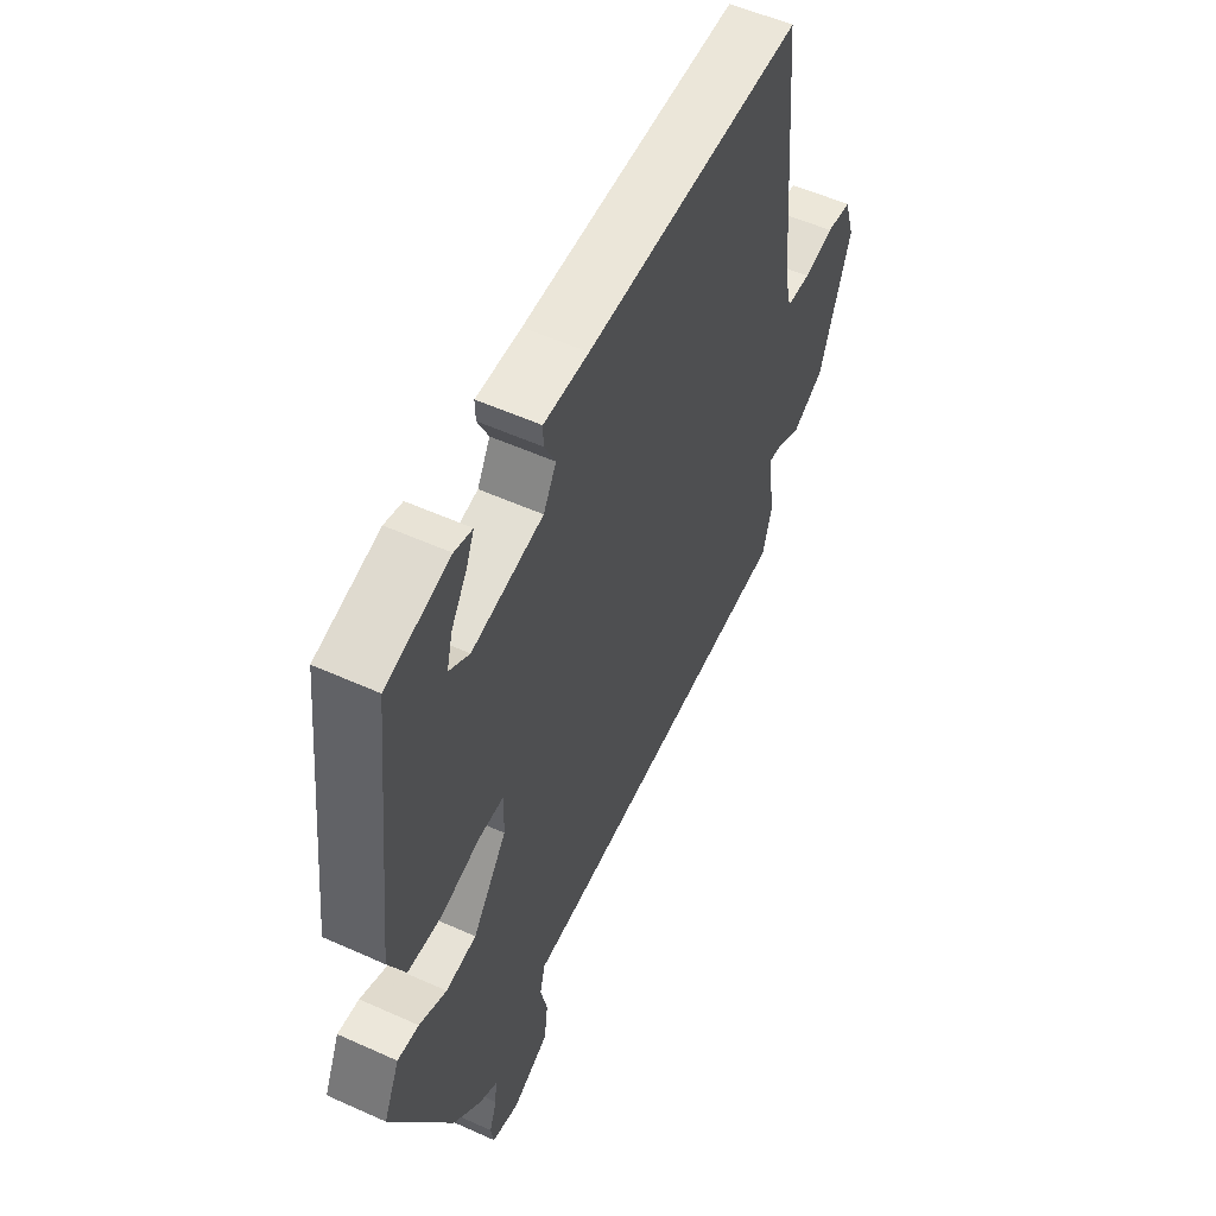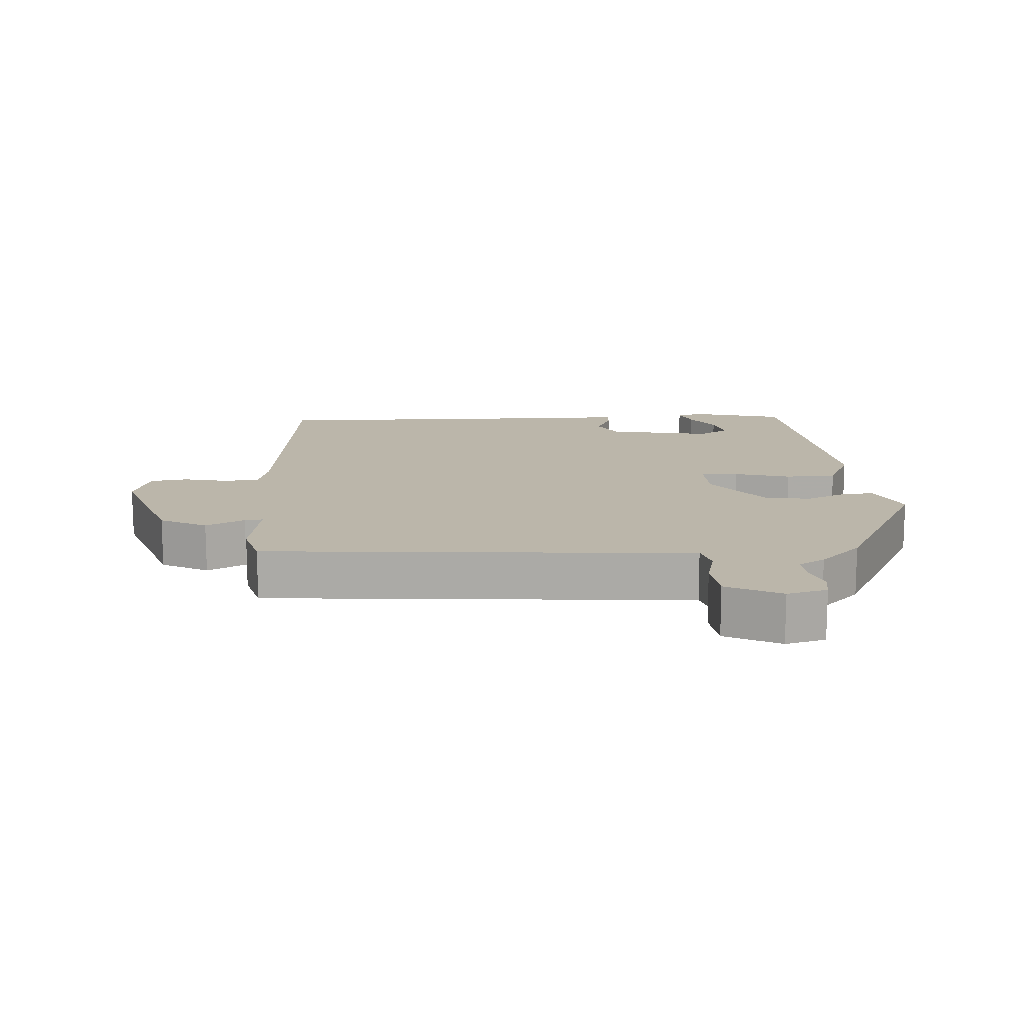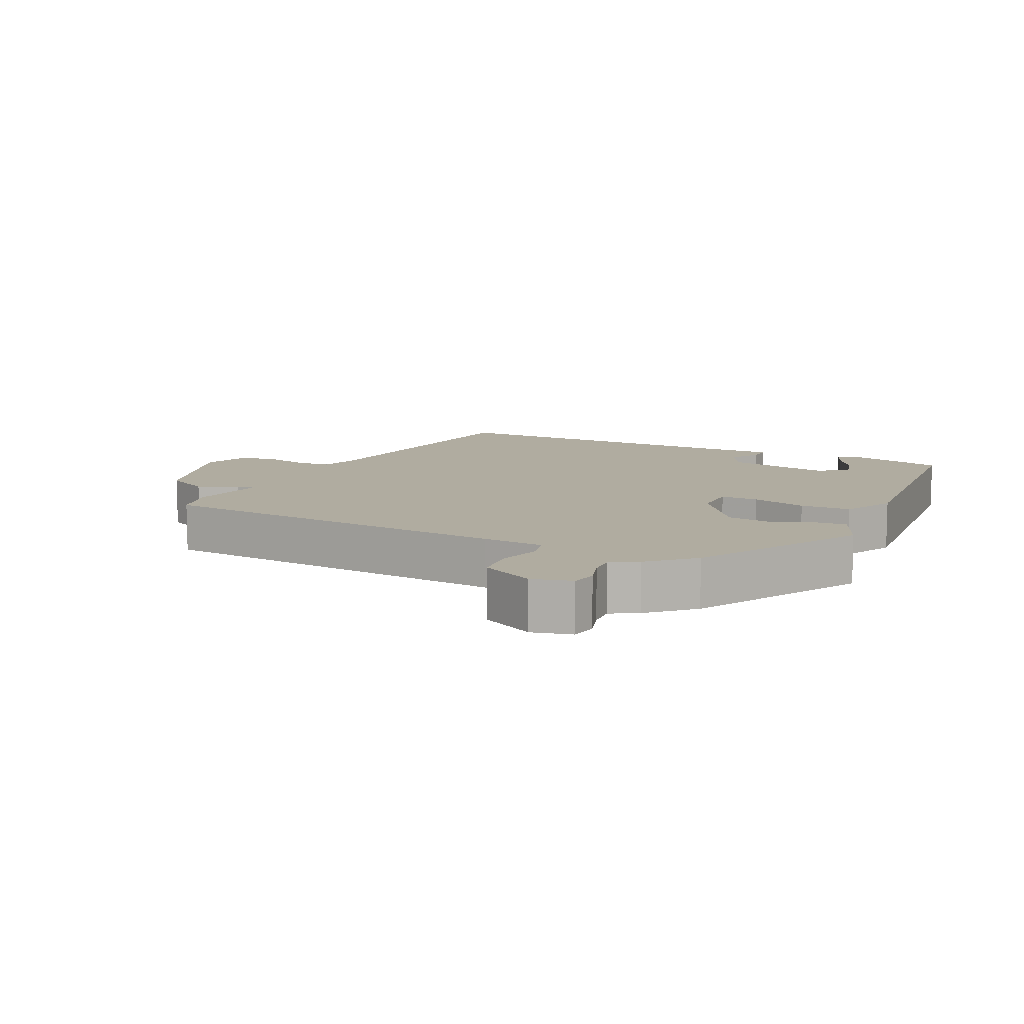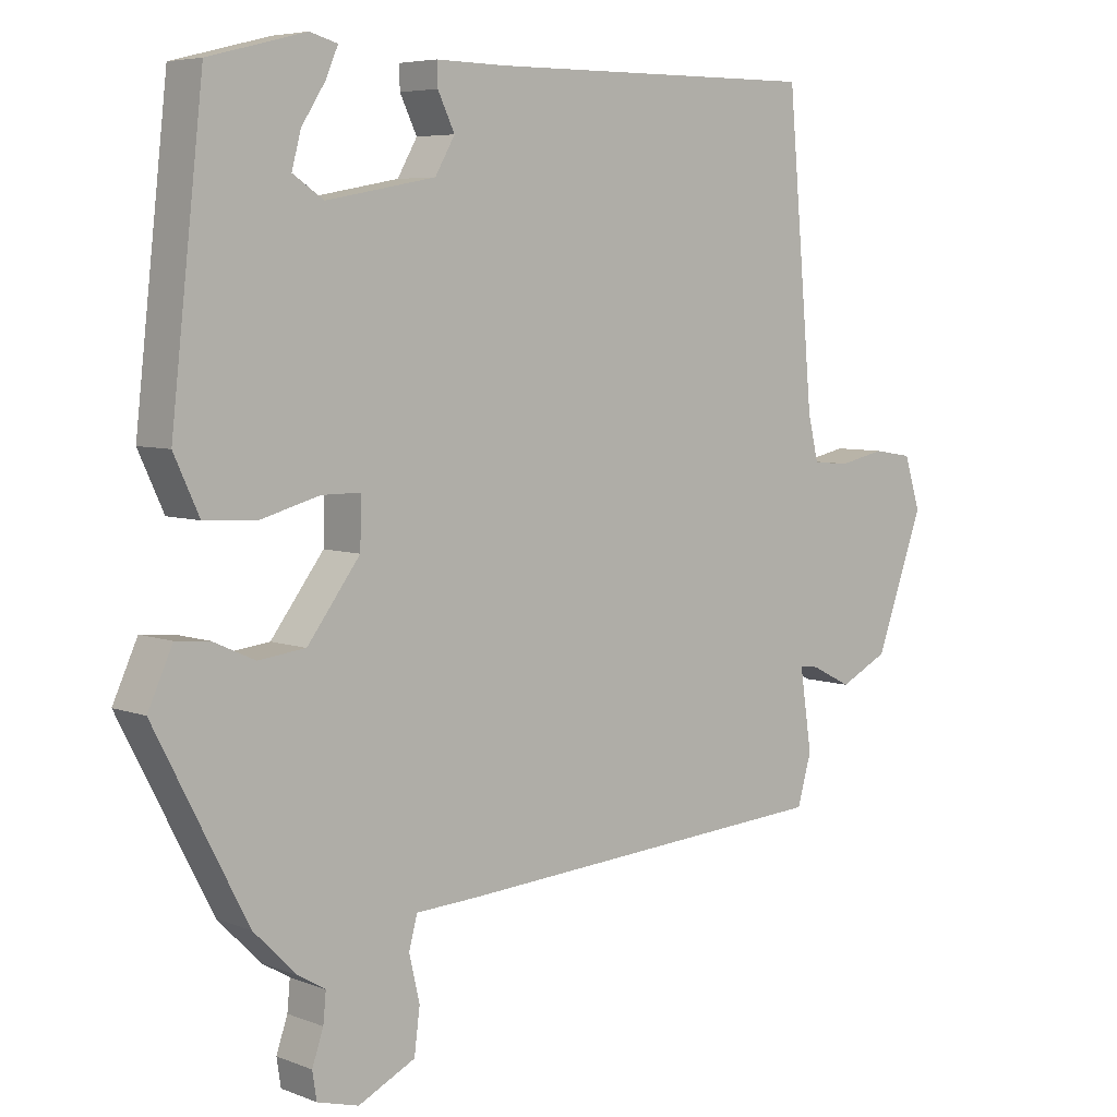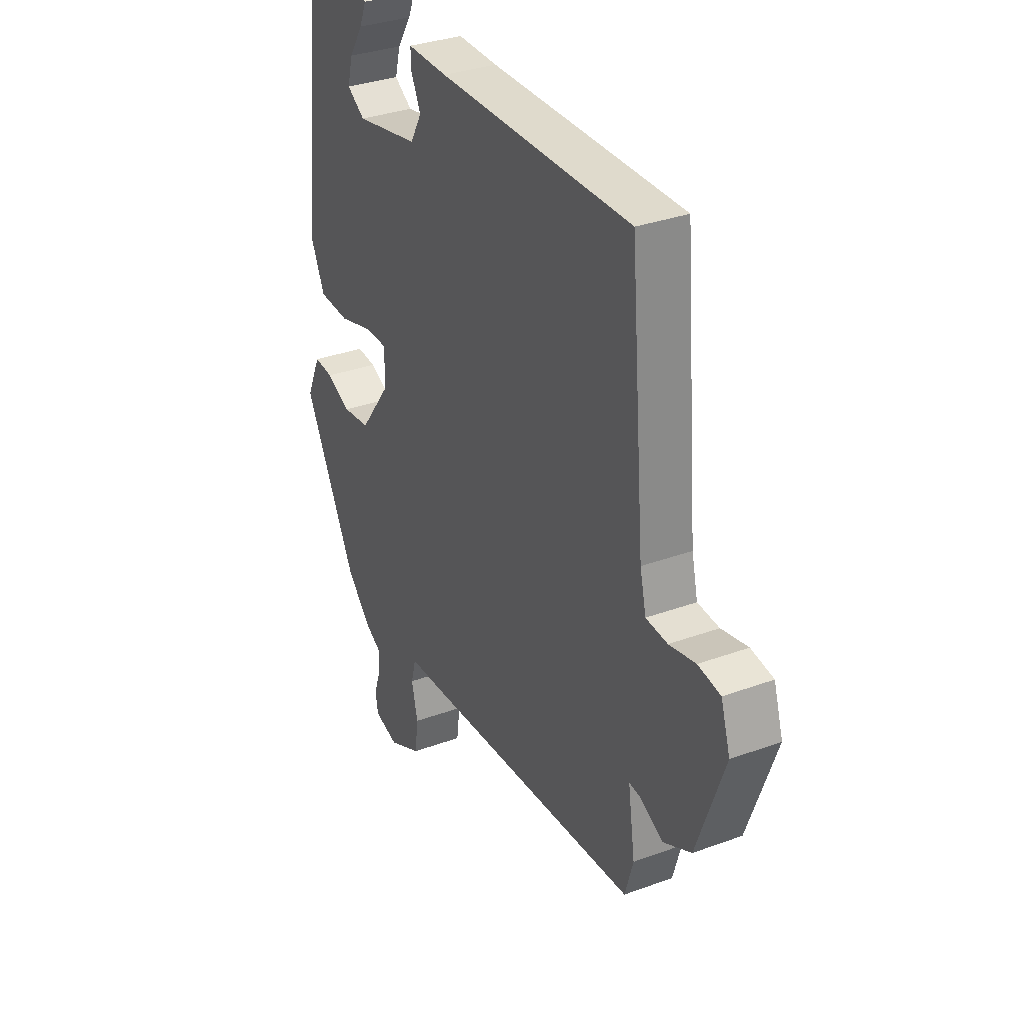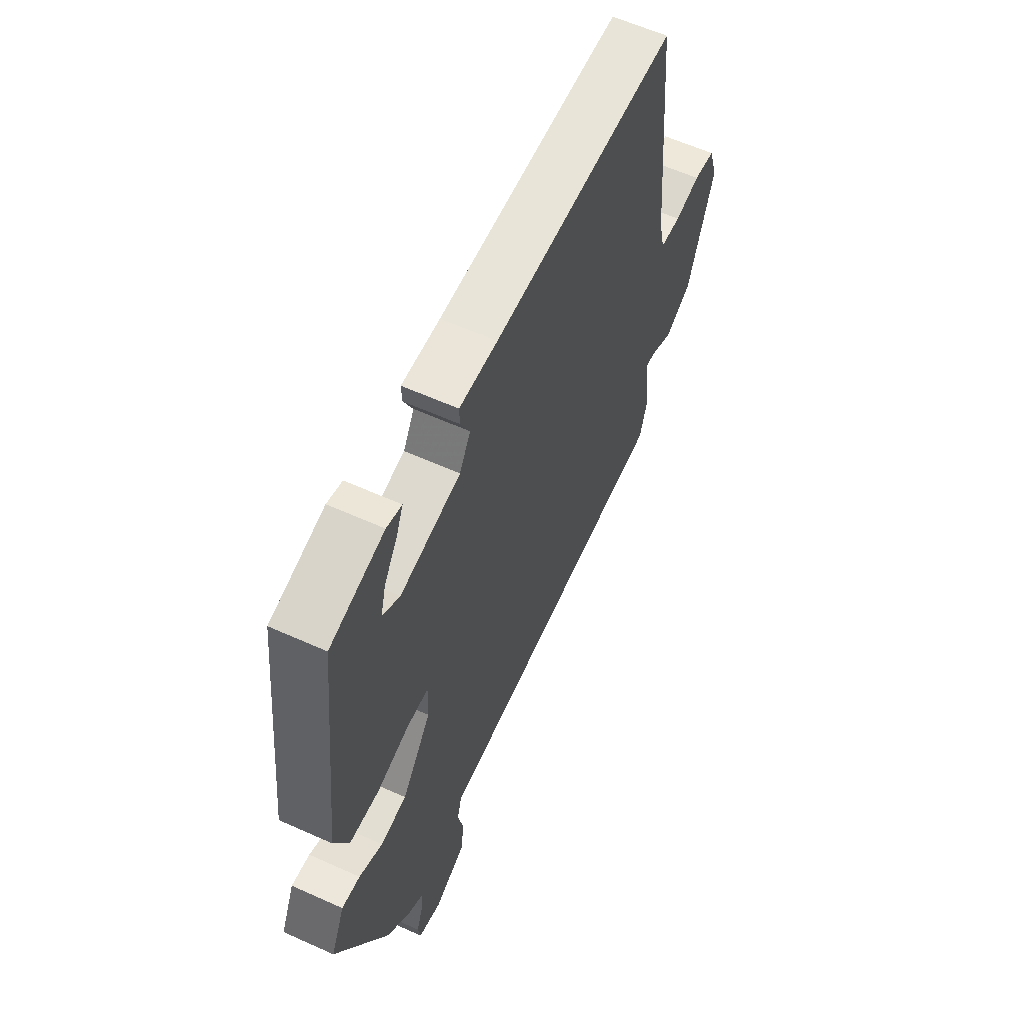
<metadata>
{"format":"obj","ext":"obj","renderer":"f3d","projection":"perspective","resolution":1024,"background":"white","views":[{"elev":54.9,"azim":-64.5,"up":"+Z"},{"elev":14.1,"azim":176.9,"up":"+Y"},{"elev":10.0,"azim":-152.9,"up":"+Y"},{"elev":5.9,"azim":-40.9,"up":"+Z"},{"elev":32.8,"azim":63.0,"up":"+Z"},{"elev":60.1,"azim":-65.2,"up":"+Z"}]}
</metadata>
<code>
v 0.471 0.07 0.509
v 0.508 0.07 0.088
v 0.523 0.07 0.024
v 0.576 0.07 0.02
v 0.641 0.07 0.034
v 0.696 0.07 0.025
v 0.719 0.07 -0.048
v 0.651 0.07 -0.238
v 0.582 0.07 -0.273
v 0.525 0.07 -0.244
v 0.498 0.07 -0.241
v 0.515 0.07 -0.356
v 0.495 0.07 -0.426
v -0.046 0.07 -0.464
v -0.137 0.07 -0.469
v -0.149 0.07 -0.514
v -0.134 0.07 -0.578
v -0.142 0.07 -0.641
v -0.223 0.07 -0.681
v -0.282 0.07 -0.665
v -0.288 0.07 -0.626
v -0.272 0.07 -0.579
v -0.268 0.07 -0.537
v -0.307 0.07 -0.514
v -0.368 0.07 -0.453
v -0.499 0.07 -0.2
v -0.464 0.07 -0.123
v -0.417 0.07 -0.127
v -0.357 0.07 -0.154
v -0.29 0.07 -0.146
v -0.215 0.07 -0.046
v -0.213 0.07 0.023
v -0.269 0.07 0.023
v -0.352 0.07 0
v -0.427 0.07 0.004
v -0.463 0.07 0.082
v -0.417 0.07 0.494
v -0.279 0.07 0.529
v -0.24 0.07 0.518
v -0.257 0.07 0.478
v -0.291 0.07 0.425
v -0.304 0.07 0.376
v -0.26 0.07 0.347
v -0.105 0.07 0.376
v -0.077 0.07 0.425
v -0.101 0.07 0.475
v -0.102 0.07 0.508
v -0.004 0.07 0.506
v 0.471 0 0.509
v 0.508 0 0.088
v 0.523 0 0.024
v 0.576 0 0.02
v 0.641 0 0.034
v 0.696 0 0.025
v 0.719 0 -0.048
v 0.651 0 -0.238
v 0.582 0 -0.273
v 0.525 0 -0.244
v 0.498 0 -0.241
v 0.515 0 -0.356
v 0.495 0 -0.426
v -0.046 0 -0.464
v -0.137 0 -0.469
v -0.149 0 -0.514
v -0.134 0 -0.578
v -0.142 0 -0.641
v -0.223 0 -0.681
v -0.282 0 -0.665
v -0.288 0 -0.626
v -0.272 0 -0.579
v -0.268 0 -0.537
v -0.307 0 -0.514
v -0.368 0 -0.453
v -0.499 0 -0.2
v -0.464 0 -0.123
v -0.417 0 -0.127
v -0.357 0 -0.154
v -0.29 0 -0.146
v -0.215 0 -0.046
v -0.213 0 0.023
v -0.269 0 0.023
v -0.352 0 0
v -0.427 0 0.004
v -0.463 0 0.082
v -0.417 0 0.494
v -0.279 0 0.529
v -0.24 0 0.518
v -0.257 0 0.478
v -0.291 0 0.425
v -0.304 0 0.376
v -0.26 0 0.347
v -0.105 0 0.376
v -0.077 0 0.425
v -0.101 0 0.475
v -0.102 0 0.508
v -0.004 0 0.506
f 45 46 47 48
f 44 45 48 1
f 38 39 40 41
f 38 41 42
f 37 38 42
f 36 37 42
f 33 34 35 36
f 32 33 36 42
f 26 27 28 29
f 26 29 30
f 23 24 25 26
f 23 26 30
f 19 20 21 22
f 19 22 23
f 16 17 18 19
f 15 16 19 23
f 12 13 14 15
f 11 12 15
f 7 8 9 10
f 7 10 11
f 4 5 6 7
f 3 4 7 11
f 2 3 11 15
f 44 1 2 15
f 32 42 43
f 32 43 44 15
f 15 23 30 31
f 15 31 32
f 96 95 94 93
f 49 96 93 92
f 89 88 87 86
f 90 89 86
f 90 86 85
f 90 85 84
f 84 83 82 81
f 90 84 81 80
f 77 76 75 74
f 78 77 74
f 74 73 72 71
f 78 74 71
f 70 69 68 67
f 71 70 67
f 67 66 65 64
f 71 67 64 63
f 63 62 61 60
f 63 60 59
f 58 57 56 55
f 59 58 55
f 55 54 53 52
f 59 55 52 51
f 63 59 51 50
f 63 50 49 92
f 91 90 80
f 63 92 91 80
f 79 78 71 63
f 80 79 63
f 1 49 50 2
f 2 50 51 3
f 3 51 52 4
f 4 52 53 5
f 5 53 54 6
f 6 54 55 7
f 7 55 56 8
f 8 56 57 9
f 9 57 58 10
f 10 58 59 11
f 11 59 60 12
f 12 60 61 13
f 13 61 62 14
f 14 62 63 15
f 15 63 64 16
f 16 64 65 17
f 17 65 66 18
f 18 66 67 19
f 19 67 68 20
f 20 68 69 21
f 21 69 70 22
f 22 70 71 23
f 23 71 72 24
f 24 72 73 25
f 25 73 74 26
f 26 74 75 27
f 27 75 76 28
f 28 76 77 29
f 29 77 78 30
f 30 78 79 31
f 31 79 80 32
f 32 80 81 33
f 33 81 82 34
f 34 82 83 35
f 35 83 84 36
f 36 84 85 37
f 37 85 86 38
f 38 86 87 39
f 39 87 88 40
f 40 88 89 41
f 41 89 90 42
f 42 90 91 43
f 43 91 92 44
f 44 92 93 45
f 45 93 94 46
f 46 94 95 47
f 47 95 96 48
f 48 96 49 1

</code>
